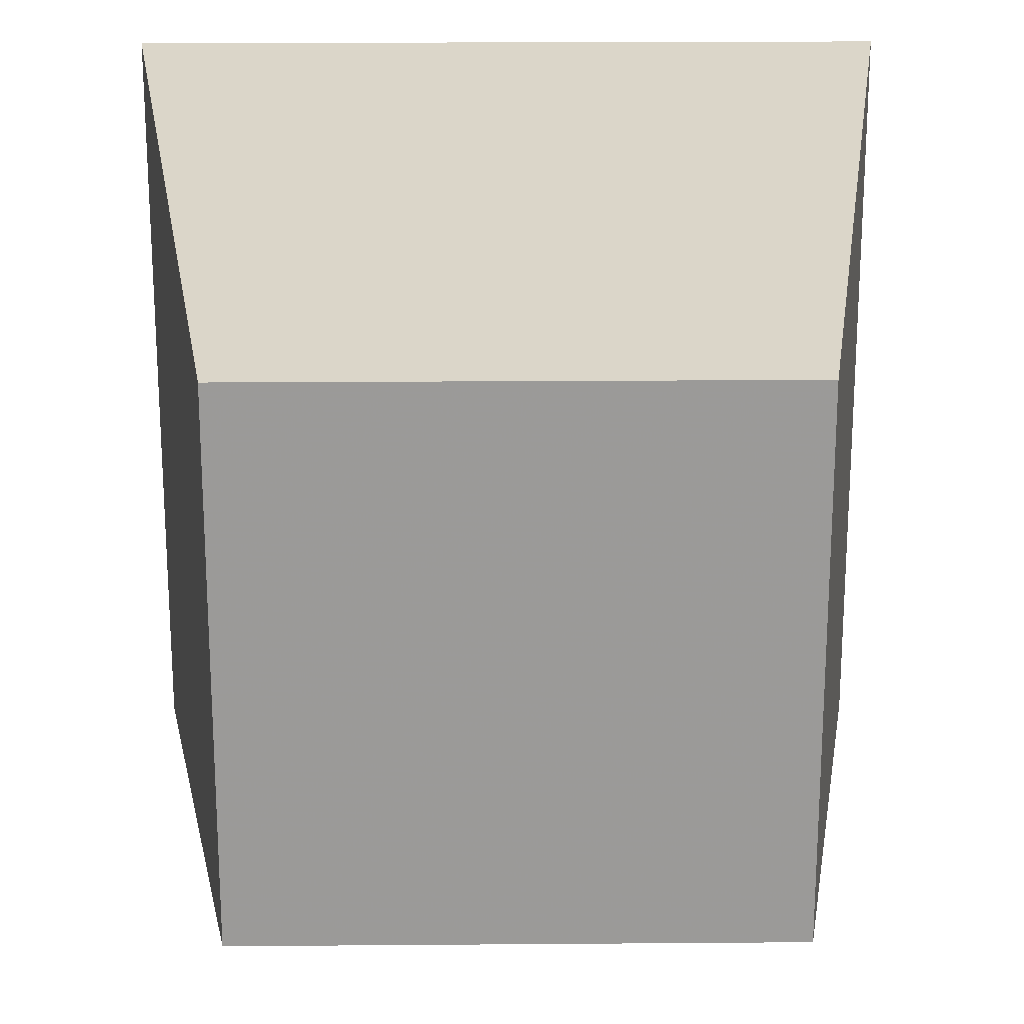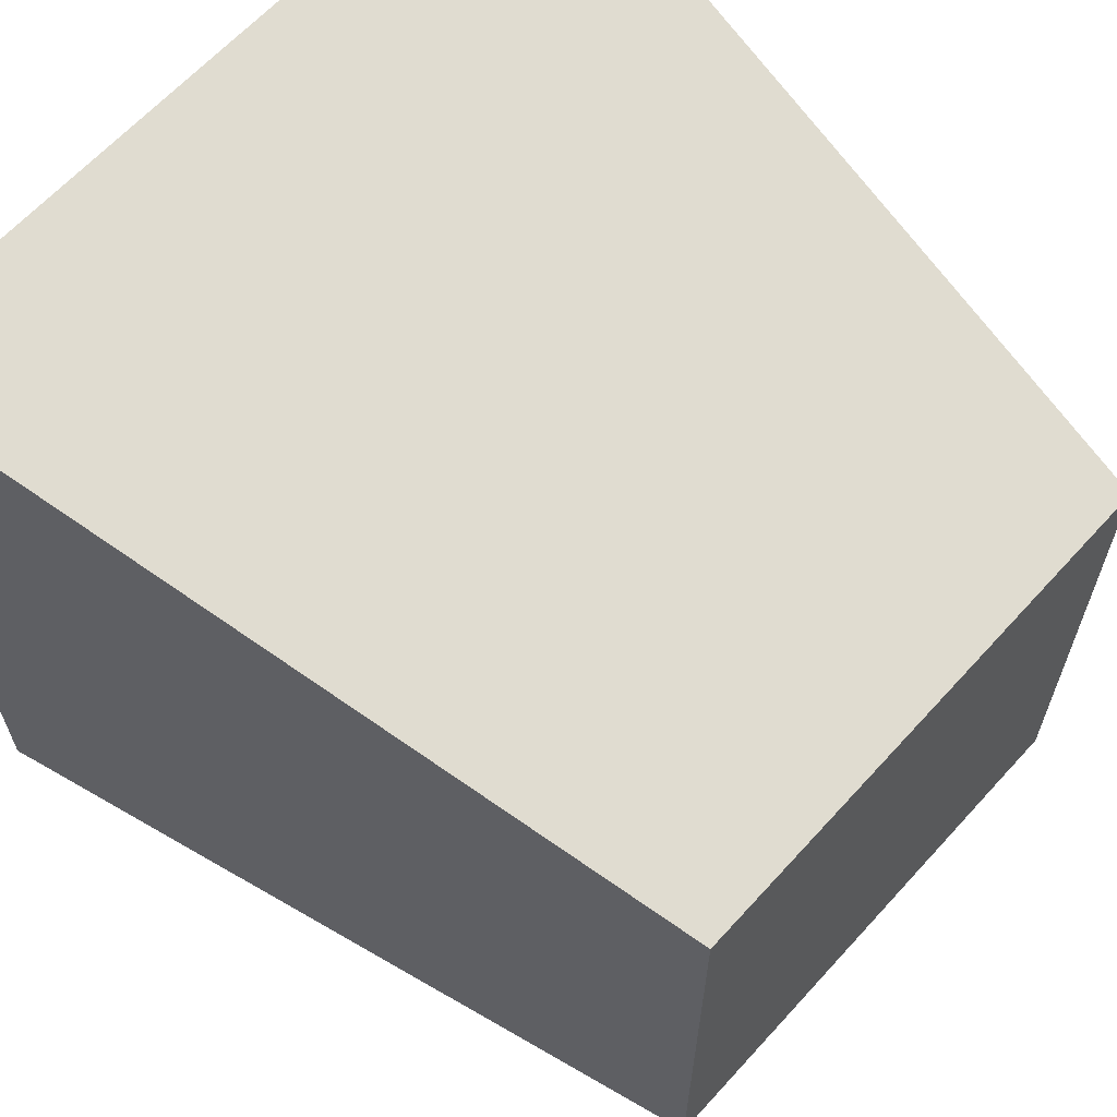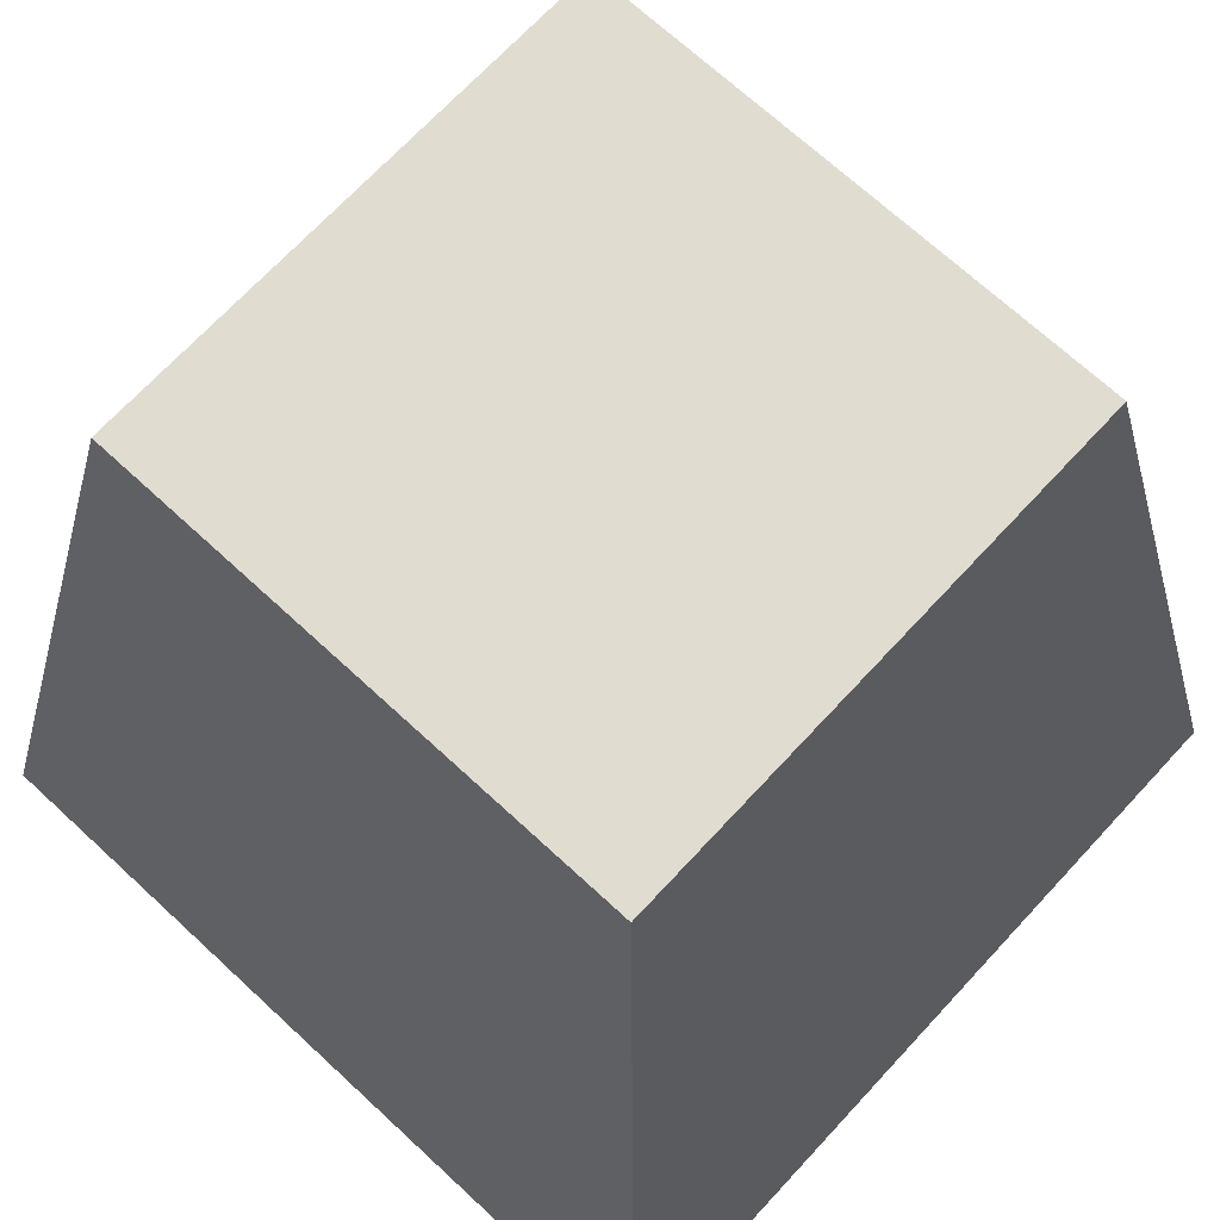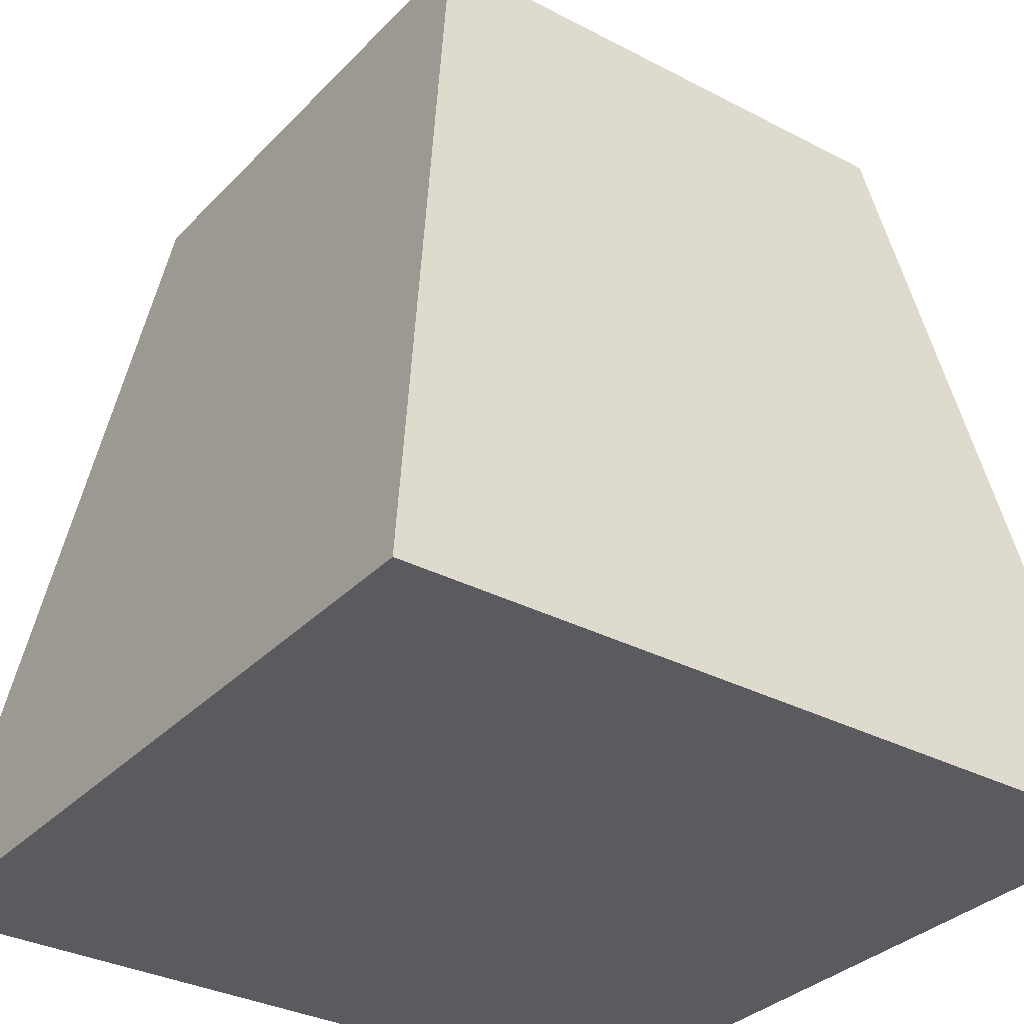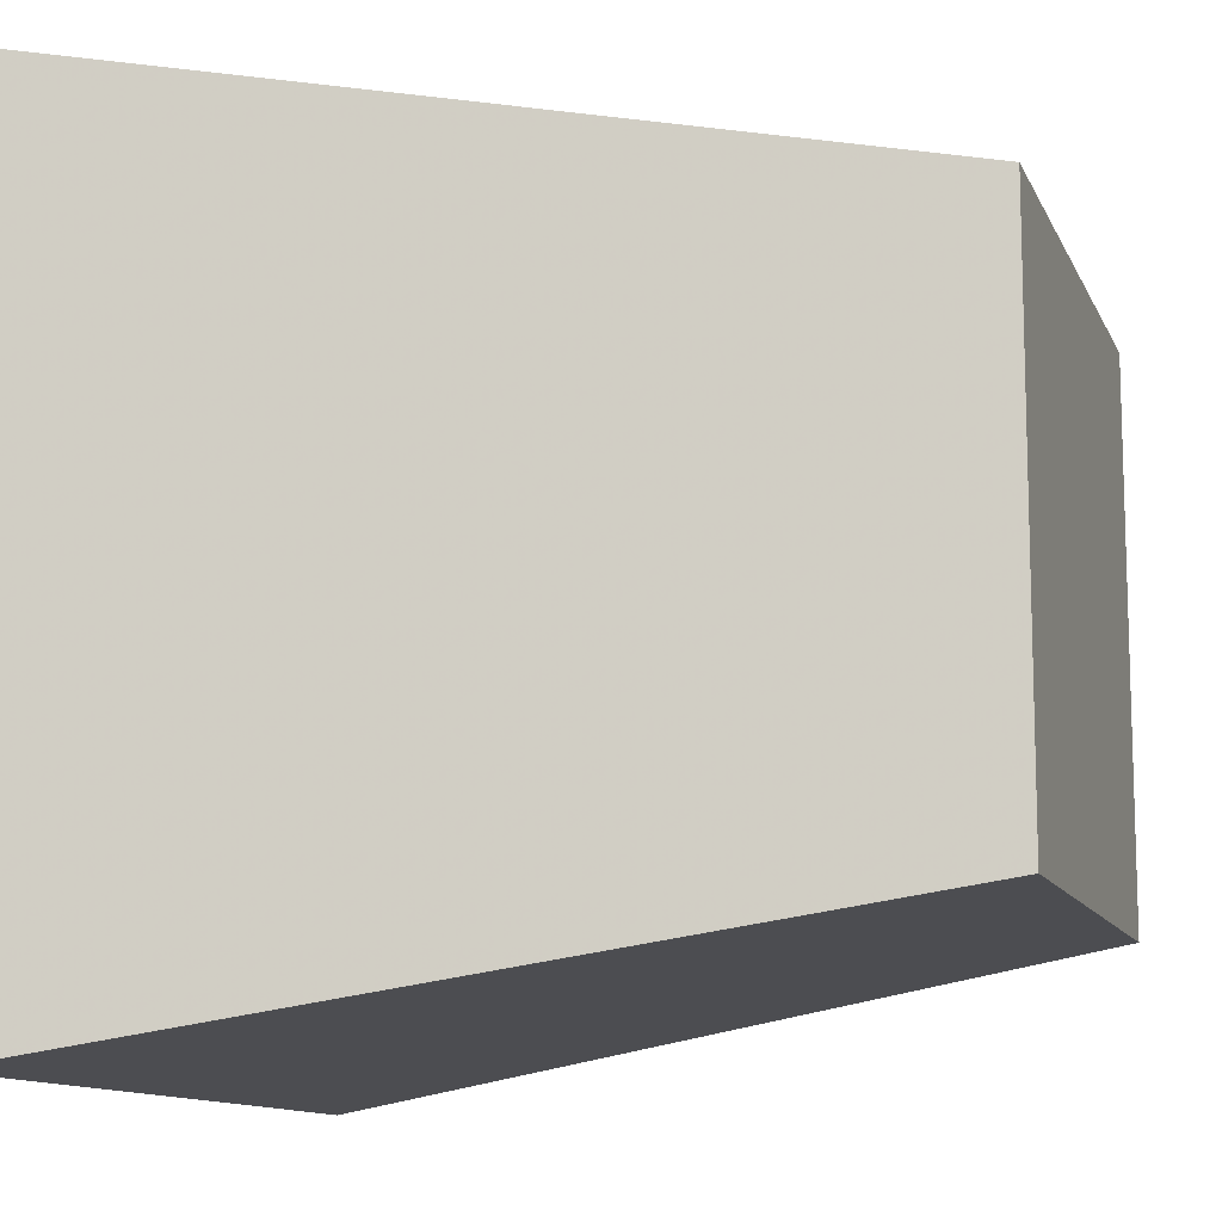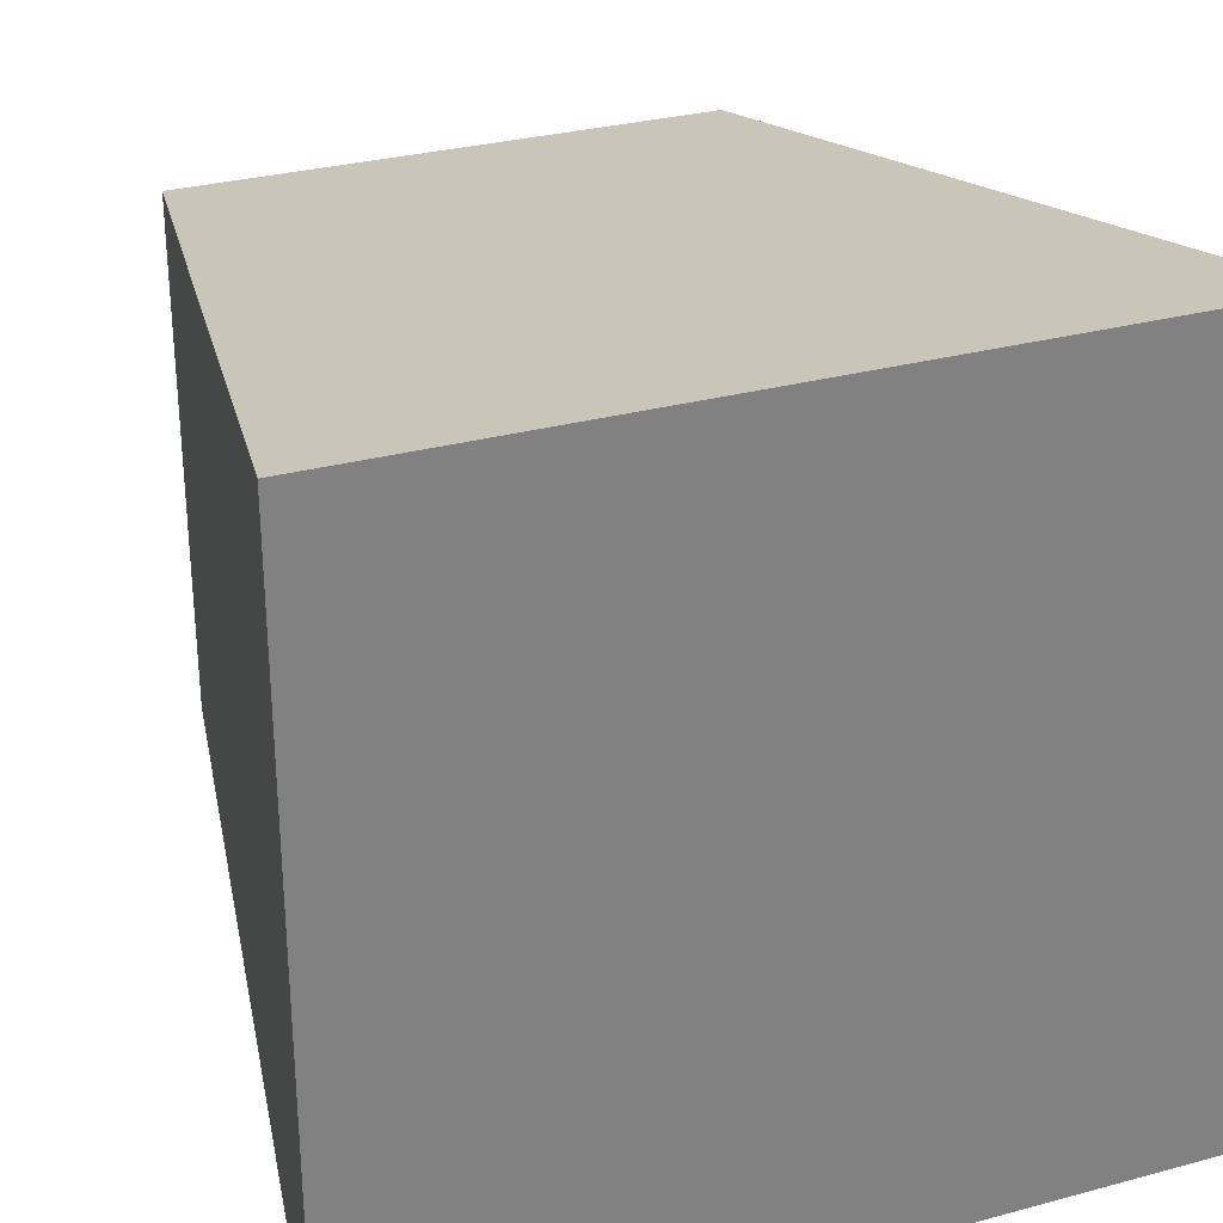
<metadata>
{"format":"obj","ext":"obj","renderer":"f3d","projection":"perspective","resolution":1024,"background":"white","views":[{"elev":20.6,"azim":179.2,"up":"+Z"},{"elev":63.9,"azim":132.2,"up":"+Z"},{"elev":69.7,"azim":-47.2,"up":"+Y"},{"elev":-32.8,"azim":-35.9,"up":"+Y"},{"elev":-11.5,"azim":106.9,"up":"+Z"},{"elev":30.2,"azim":-21.4,"up":"+Z"}]}
</metadata>
<code>
v  -0.1875 0 0.1875
v  0.1875 0 0.1875
v  -0.1875 0 -0.1875
v  0.1875 0 -0.1875
v  -0.125 0.375 0.125
v  0.125 0.375 0.125
v  -0.125 0.375 -0.125
v  0.125 0.375 -0.125
v  -0.1875 0 0.1875
v  -0.1875 0 0.1875
v  0.1875 0 0.1875
v  0.1875 0 0.1875
v  -0.1875 0 -0.1875
v  -0.1875 0 -0.1875
v  0.1875 0 -0.1875
v  0.1875 0 -0.1875
v  -0.125 0.375 0.125
v  -0.125 0.375 0.125
v  0.125 0.375 0.125
v  0.125 0.375 0.125
v  -0.125 0.375 -0.125
v  -0.125 0.375 -0.125
v  0.125 0.375 -0.125
v  0.125 0.375 -0.125
g Marker_003
f 10 14 4
f 4 2 10
f 17 19 23
f 23 21 17
f 1 12 20
f 20 5 1
f 11 16 24
f 24 6 11
f 15 13 22
f 22 8 15
f 3 9 18
f 18 7 3

</code>
